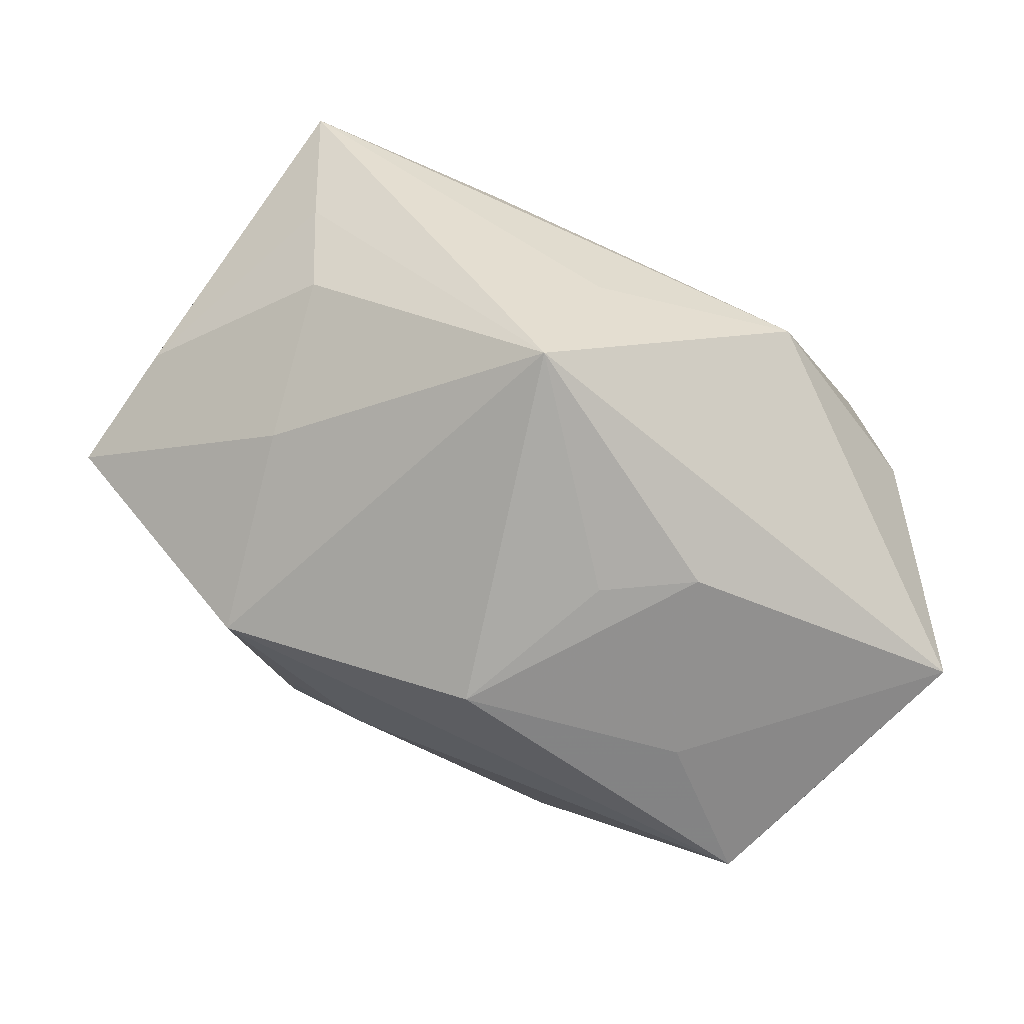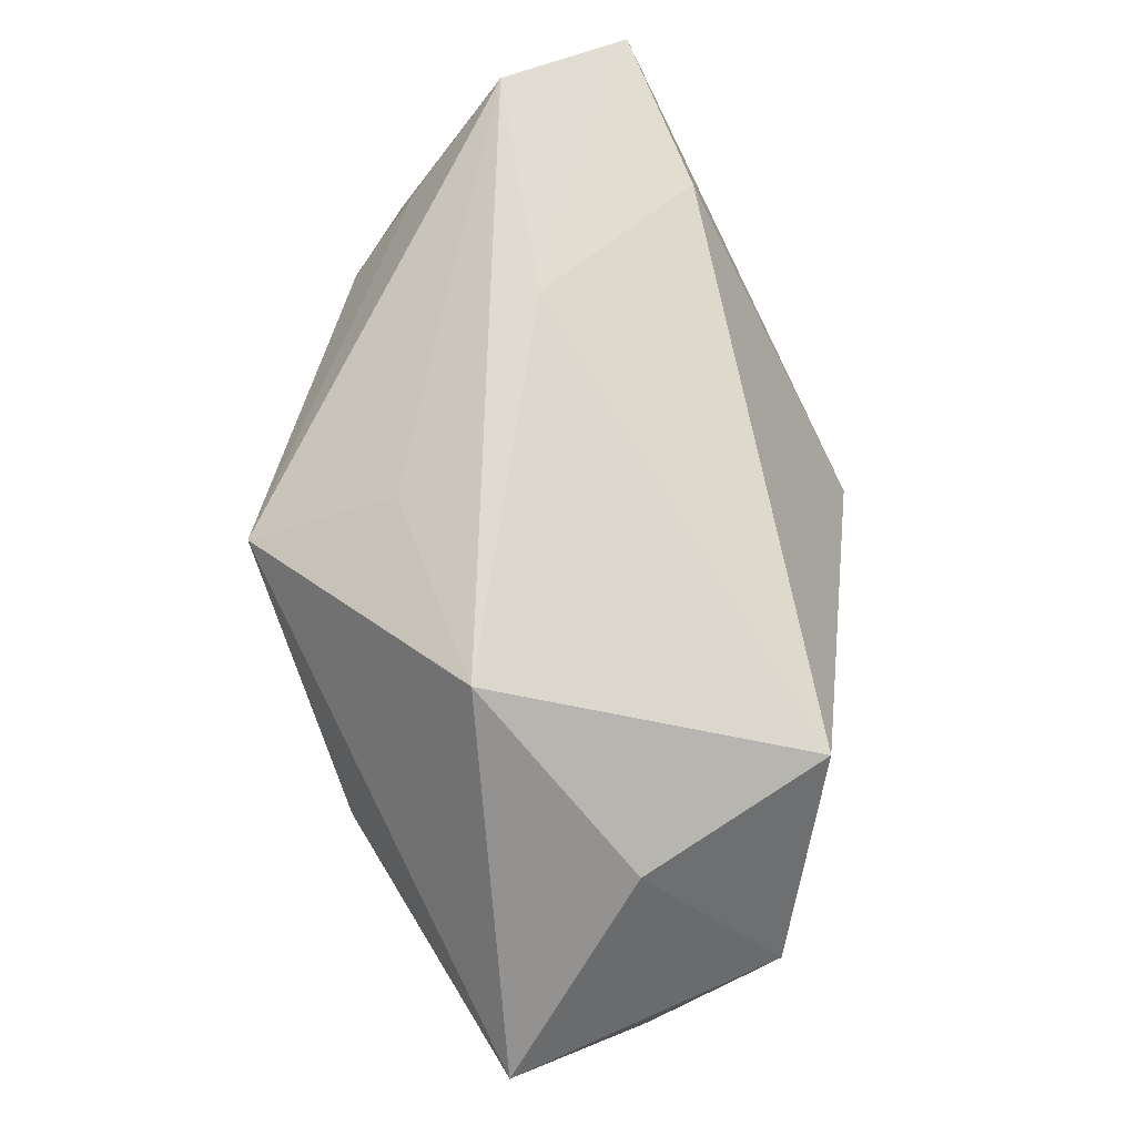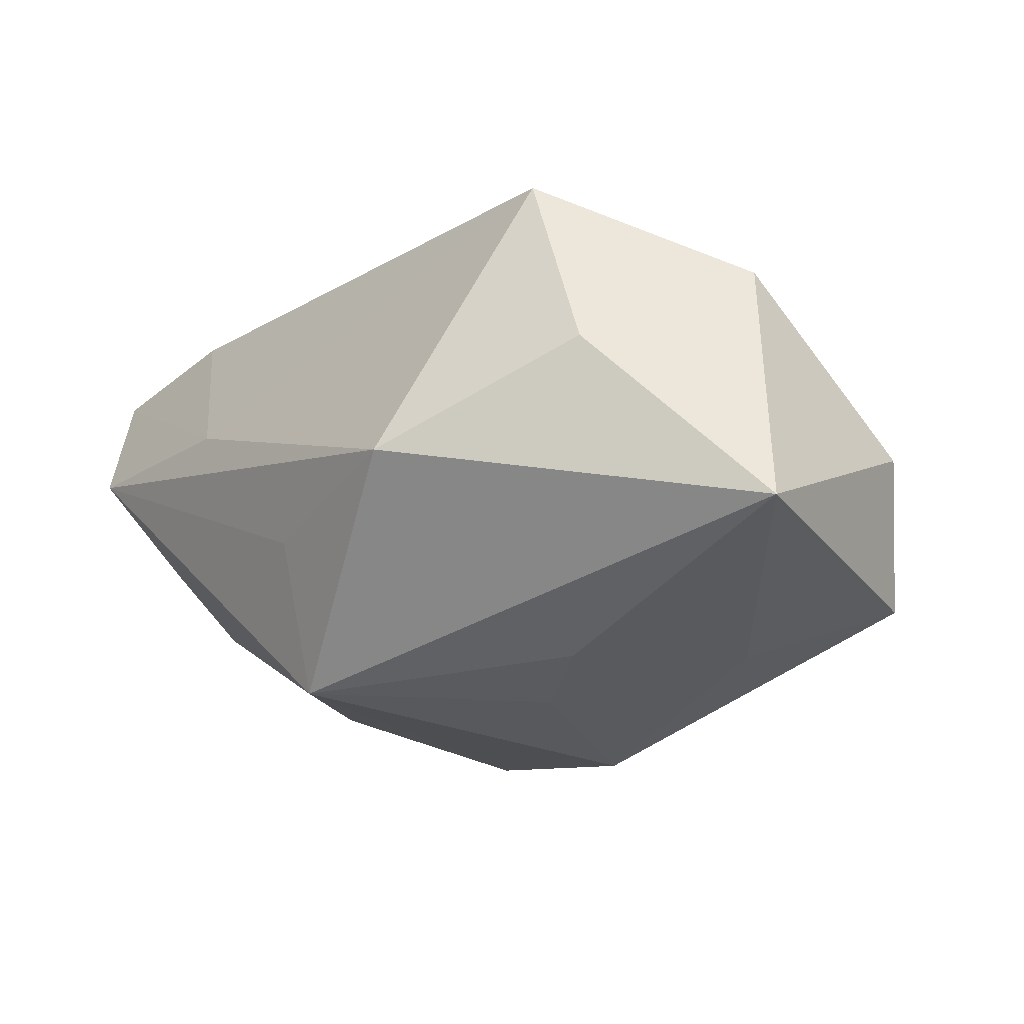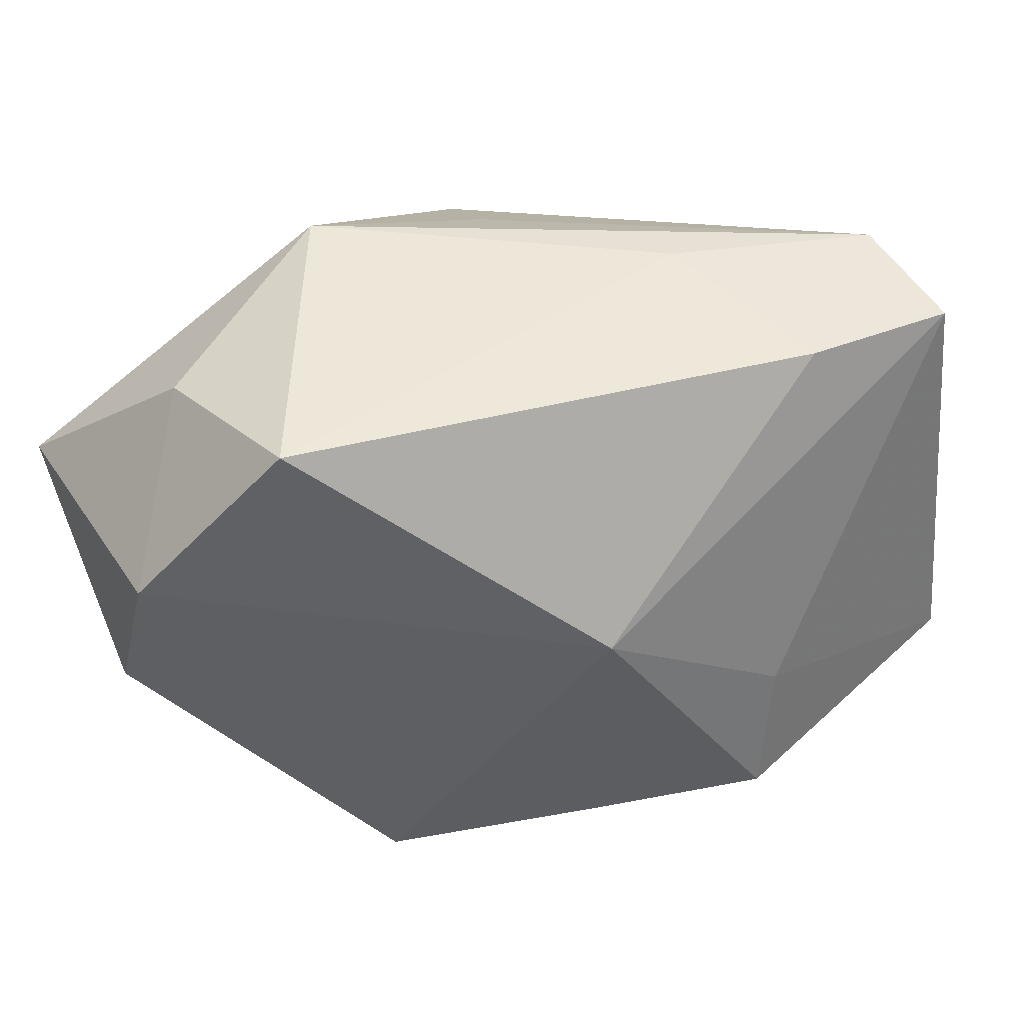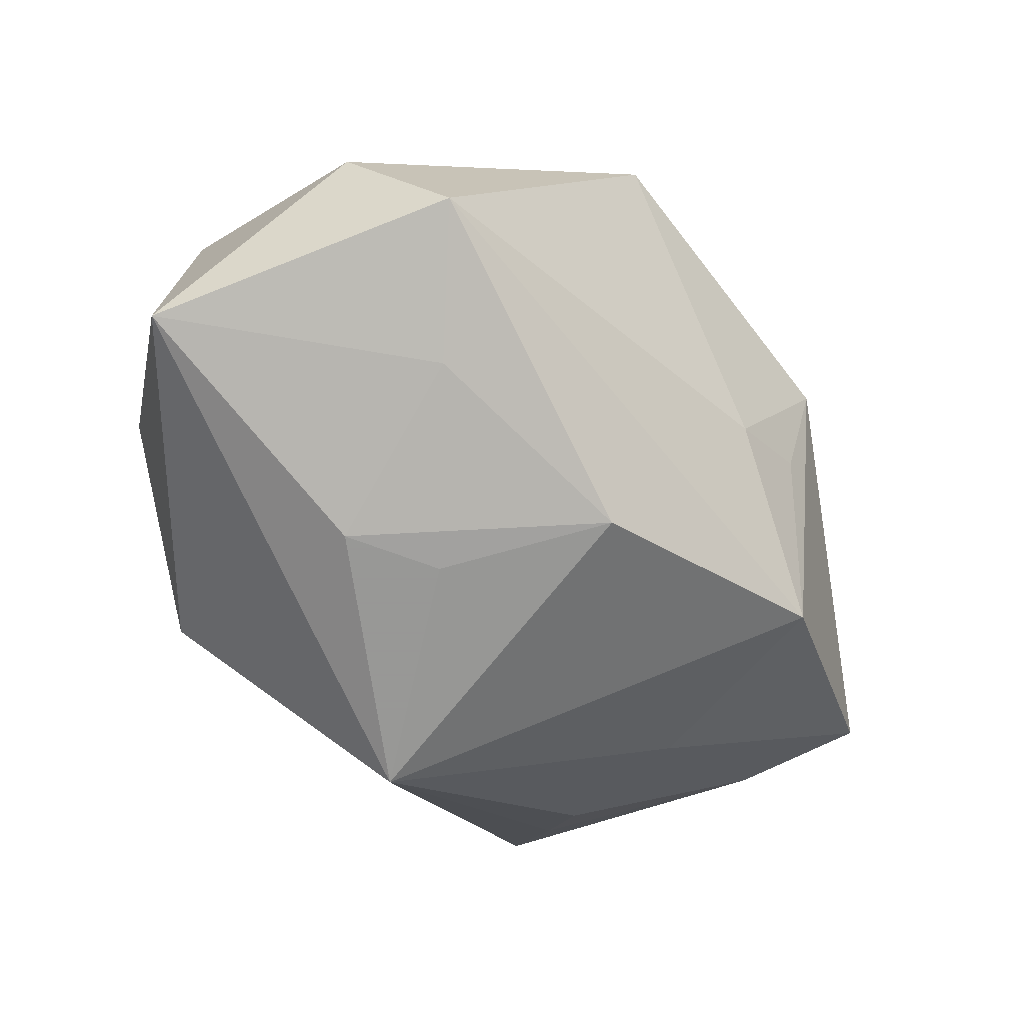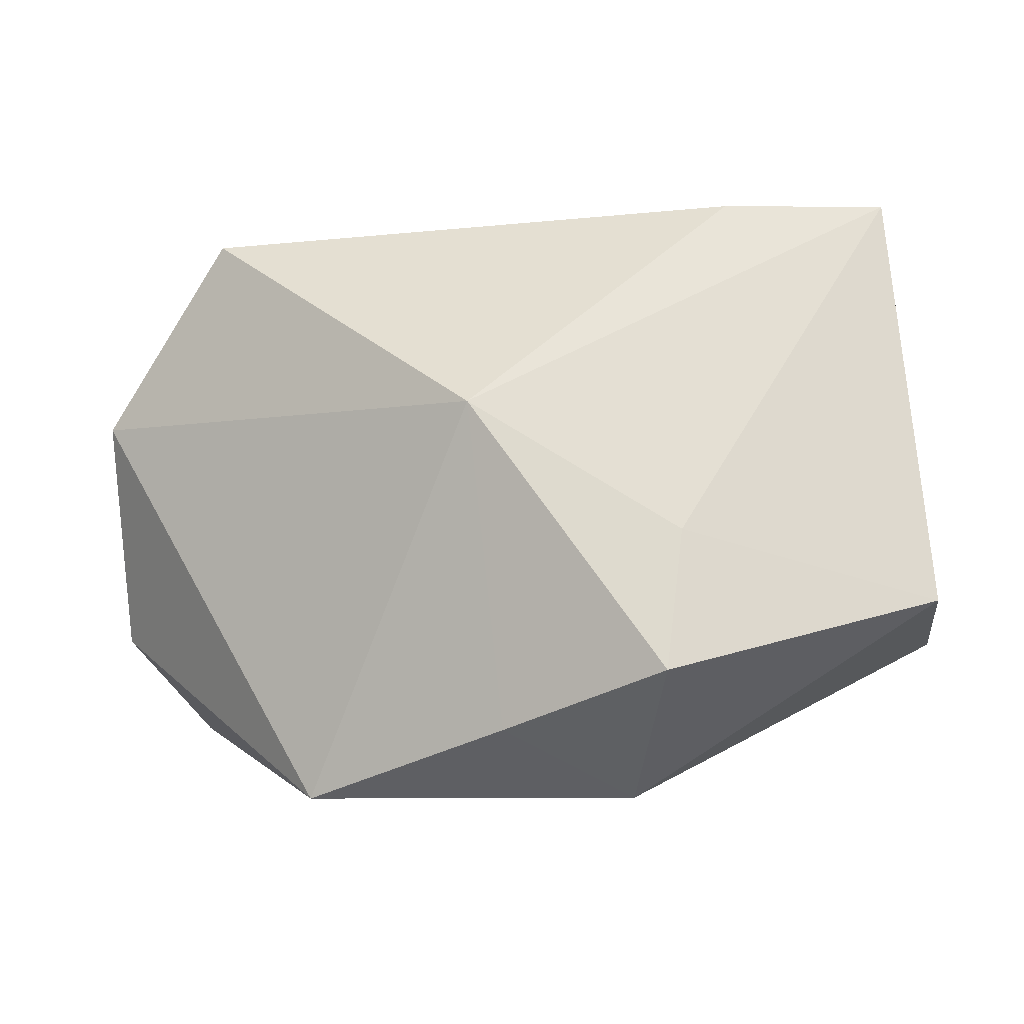
<metadata>
{"format":"obj","ext":"obj","renderer":"f3d","projection":"perspective","resolution":1024,"background":"white","views":[{"elev":-76.8,"azim":153.7,"up":"+Z"},{"elev":73.9,"azim":-111.4,"up":"+Y"},{"elev":-32.8,"azim":-133.5,"up":"+Z"},{"elev":38.6,"azim":-27.9,"up":"+Y"},{"elev":-68.4,"azim":-52.1,"up":"+Z"},{"elev":-15.8,"azim":1.9,"up":"+Y"}]}
</metadata>
<code>
v 0.01364 -0.02233 0.02567
v 0.03476 0.02314 0.01928
v 0.02726 0.01265 -0.008912
v 0.04033 -0.01418 -0.002322
v 0.02048 -0.02003 -0.0153
v -0.01472 0.02909 -0.0134
v -0.03314 -0.01923 -0.01823
v -0.01595 0.006178 -0.02559
v -0.03192 0.02086 -0.006127
v 0.03412 0.02551 0.007589
v 0.03846 -0.001918 -0.001514
v 0.02444 -0.001191 -0.01435
v 0.02015 0.0234 0.01939
v 0.03792 -0.01514 0.02039
v 0.0303 0.01814 -0.001988
v -0.04149 0.007674 -0.02109
v 0.011 -0.03082 0.008746
v 0.01517 -0.009604 0.02499
v -0.03981 -0.01211 -0.007716
v 0.004412 -0.02577 -0.006652
v 0.003022 0.02492 -0.0132
v 0.01182 -0.02663 -0.002089
v -0.02873 0.02326 0.01107
v -0.04043 0.007008 0.003434
v -0.02246 -0.01017 -0.02216
v -0.01891 -0.03082 0.009188
v -0.002051 -0.01341 -0.02494
v 0.005931 0.01876 -0.02559
v -0.003753 0.00232 0.02532
v -0.000776 -0.02618 0.01843
v 0.0145 0.02684 0.003511
v -0.008241 0.001462 -0.02559
f 8 16 28
f 18 2 29
f 29 1 18
f 30 26 17
f 17 1 30
f 29 26 30
f 30 1 29
f 29 2 13
f 24 26 29
f 28 27 32
f 32 8 28
f 27 8 32
f 17 26 20
f 20 22 17
f 26 7 20
f 16 8 25
f 25 7 16
f 25 8 27
f 27 7 25
f 28 16 6
f 19 7 26
f 26 24 19
f 16 7 19
f 19 24 16
f 29 13 23
f 23 24 29
f 15 3 28
f 28 10 15
f 28 6 21
f 21 10 28
f 6 10 21
f 31 13 2
f 2 10 31
f 31 10 6
f 31 23 13
f 6 23 31
f 17 22 5
f 5 4 17
f 22 20 5
f 5 27 28
f 5 7 27
f 5 20 7
f 14 1 17
f 17 4 14
f 14 4 2
f 2 18 14
f 14 18 1
f 28 3 12
f 3 4 12
f 12 5 28
f 4 5 12
f 16 24 9
f 24 23 9
f 9 6 16
f 9 23 6
f 11 15 10
f 11 10 2
f 2 4 11
f 11 4 3
f 3 15 11

</code>
